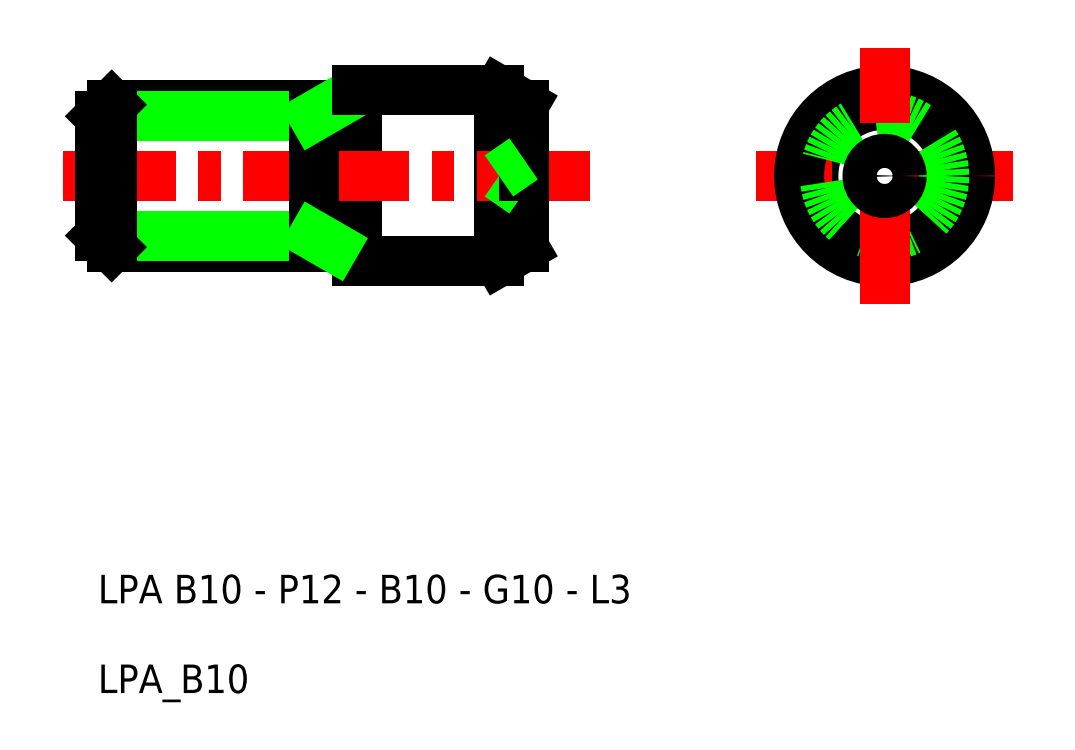
<metadata>
{"format":"dxf","ext":"dxf","renderer":"ezdxf+matplotlib","layout":"modelspace","background":"white","min_lineweight":24,"dpi":150}
</metadata>
<code>
0
SECTION
2
ENTITIES
0
CIRCLE
8
0
10
82
20
50
30
0
40
5
0
LINE
8
CENTER
10
91
20
50
30
0
11
73
21
50
31
0
0
CIRCLE
8
0
10
82
20
50
30
0
40
6
0
CIRCLE
8
0
10
82
20
50
30
0
40
4.188
0
LINE
8
0
10
54.93
20
44
30
0
11
54.93
21
56
31
0
0
LINE
8
0
10
44.93
20
56
30
0
11
44.93
21
44
31
0
0
LINE
8
0
10
54.93
20
56
30
0
11
56.66
21
55
31
0
0
TEXT
8
0
10
26.78
20
13.7
30
0
40
2
1
LPA_B10
0
TEXT
8
0
10
26.78
20
20
30
0
40
2
1
LPA B10 - P12 - B10 - G10 - L3
0
LINE
8
CENTER
10
61.33
20
50
30
0
11
44.93
21
50
31
0
0
LINE
8
0
10
44.93
20
44
30
0
11
54.93
21
44
31
0
0
LINE
8
0
10
44.93
20
55
30
0
11
27.74
21
55
31
0
0
LINE
8
0
10
27.74
20
45
30
0
11
44.93
21
45
31
0
0
LINE
8
CENTER
10
44.93
20
50
30
0
11
23.93
21
50
31
0
0
LINE
8
0
10
26.93
20
54.19
30
0
11
41.93
21
54.19
31
0
0
LINE
8
0
10
26.93
20
45.81
30
0
11
41.93
21
45.81
31
0
0
LINE
8
0
10
26.93
20
54.19
30
0
11
26.93
21
45.81
31
0
0
LINE
8
0
10
27.74
20
55
30
0
11
27.74
21
45
31
0
0
LINE
8
0
10
27.74
20
45
30
0
11
26.93
21
45.81
31
0
0
LINE
8
0
10
26.93
20
54.19
30
0
11
27.74
21
55
31
0
0
LINE
8
0
10
41.93
20
45
30
0
11
41.93
21
55
31
0
0
LINE
8
0
10
41.93
20
45.81
30
0
11
43.34
21
45
31
0
0
LINE
8
0
10
41.93
20
54.19
30
0
11
43.34
21
55
31
0
0
LINE
8
0
10
54.93
20
44
30
0
11
56.66
21
45
31
0
0
LINE
8
0
10
56.66
20
50
30
0
11
56.66
21
45
31
0
0
LINE
8
0
10
54.93
20
50
30
0
11
56.66
21
48.8
31
0
0
LINE
8
0
10
56.66
20
50
30
0
11
56.66
21
55
31
0
0
LINE
8
0
10
54.93
20
50
30
0
11
56.66
21
51.2
31
0
0
LINE
8
0
10
54.93
20
56
30
0
11
44.93
21
56
31
0
0
LINE
8
CENTER
10
82
20
41
30
0
11
82
21
59
31
0
0
CIRCLE
8
0
10
82
20
50
30
0
40
1.198
0
ENDSEC
0
EOF

</code>
